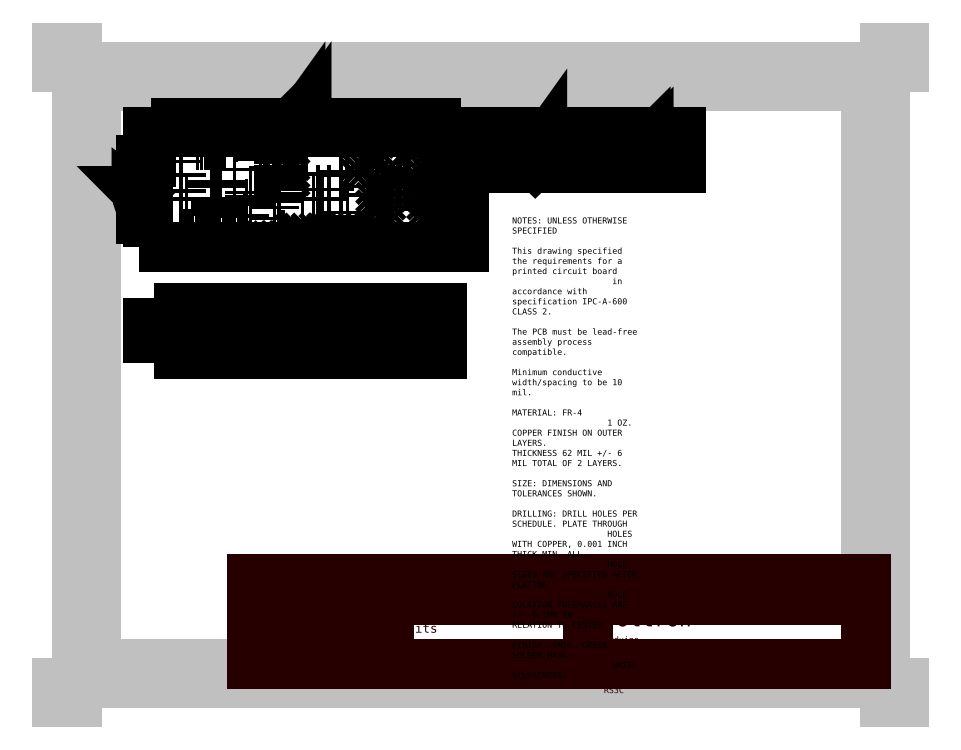
<metadata>
{"format":"dxf","ext":"dxf","renderer":"ezdxf+matplotlib","layout":"modelspace","background":"white","min_lineweight":24,"dpi":150}
</metadata>
<code>
0
SECTION
2
ENTITIES
0
INSERT
8
9.1 Drawing sheet
2
Paper Frame
10
0
20
0.07
30
0
0
INSERT
8
9.1 Drawing sheet
2
Title block
10
266.7
20
12.77
30
0
0
INSERT
8
0
2
pcb
10
30
20
150.1
30
0
0
INSERT
8
0
2
construction
10
40
20
115.1
30
0
0
MTEXT
8
0
10
150
20
160
30
0
40
1
41
0
71
     1
72
     1
3
\c0;\H2;NOTES: UNLESS OTHERWISE SPECIFIED\P\PThis drawing specified the requirements for a printed circuit board\P                    in accordance with specification IPC-A-600 CLASS 2\P\PThe PCB must be lead-free assembly process compatible.\P\PMi
3
nimum conductive width/spacing to be 10 mil.\P\PMATERIAL: FR-4\P                   1 OZ. COPPER FINISH ON OUTER LAYERS.\P                   THICKNESS 62 MIL +/- 6 MIL TOTAL OF 2 LAYERS.\P\PSIZE: DIMENSIONS AND TOLERANCES SHOWN.\P\PDRILLING: DRILL HO
3
LES PER SCHEDULE. PLATE THROUGH\P                   HOLES WITH COPPER, 0.001 INCH THICK MIN. ALL\P                   HOLE SIZES ARE SPECIFIED AFTER PLATING.\P                   HOLE LOCATION TOLERANCES ARE +/- 0.1MM IN \P                   RELATION
1
TO CENTER\P\PFINISH: ENIG. GREEN SOLDER MASK.\P                    WHITE SILKSCREEN.
7
textstyle70
73
     1
44
1
0
VIEWPORT
360
D76
8
0
10
128.5
20
97.5
30
0
40
314.2
41
222.2
68
     1
69
     1
12
128.5
22
97.5
13
0
23
0
14
10
24
10
15
10
25
10
16
0
26
0
36
1
17
0
27
0
37
0
42
50
43
0
44
0
45
222.2
50
0
51
0
72
   100
90
   557152
1

281
     0
71
     1
74
     0
110
0
120
0
130
0
111
1
121
0
131
0
112
0
122
1
132
0
79
     0
146
0
0
ENDSEC
0
EOF

</code>
